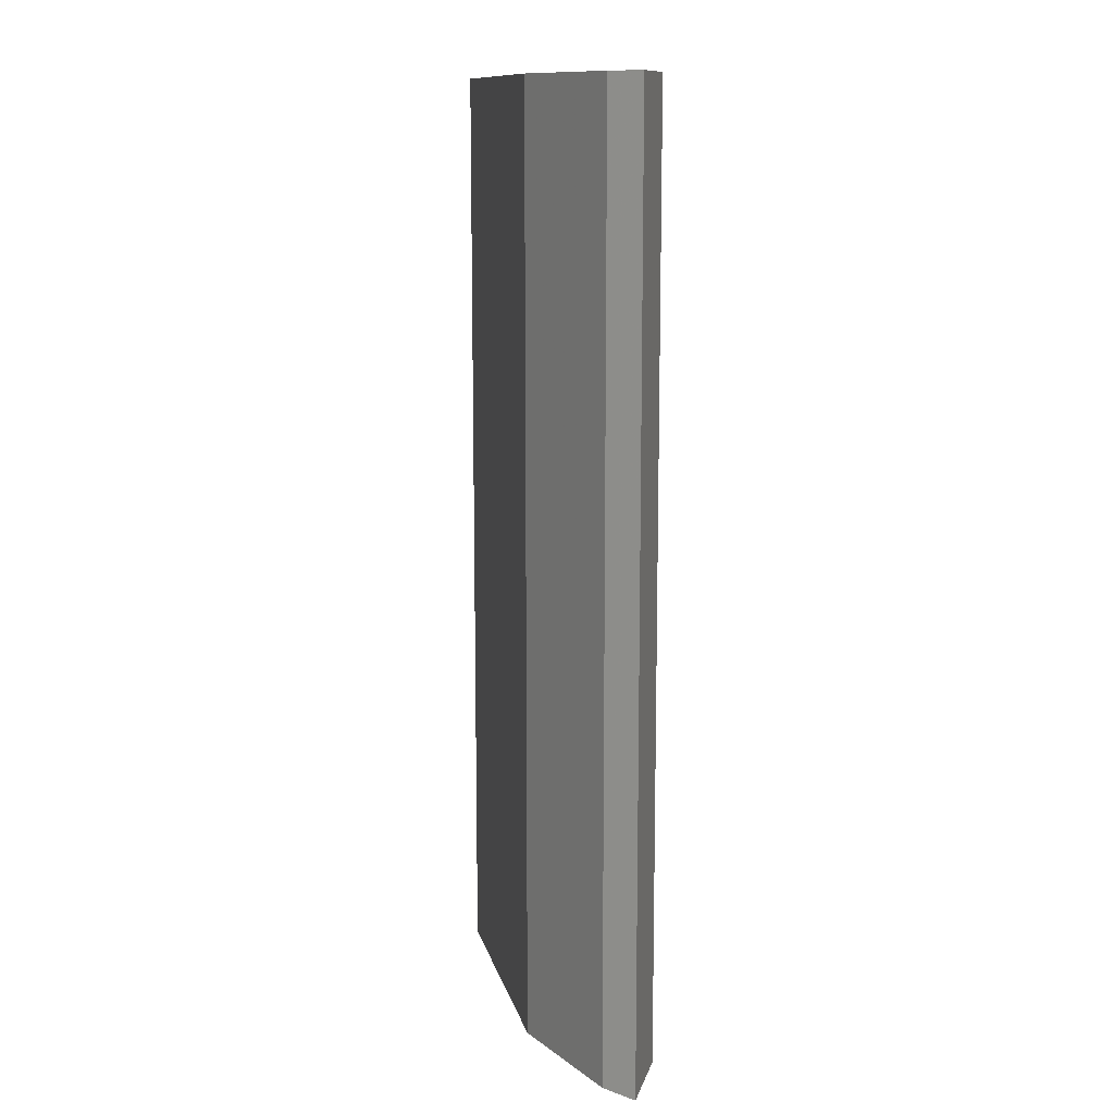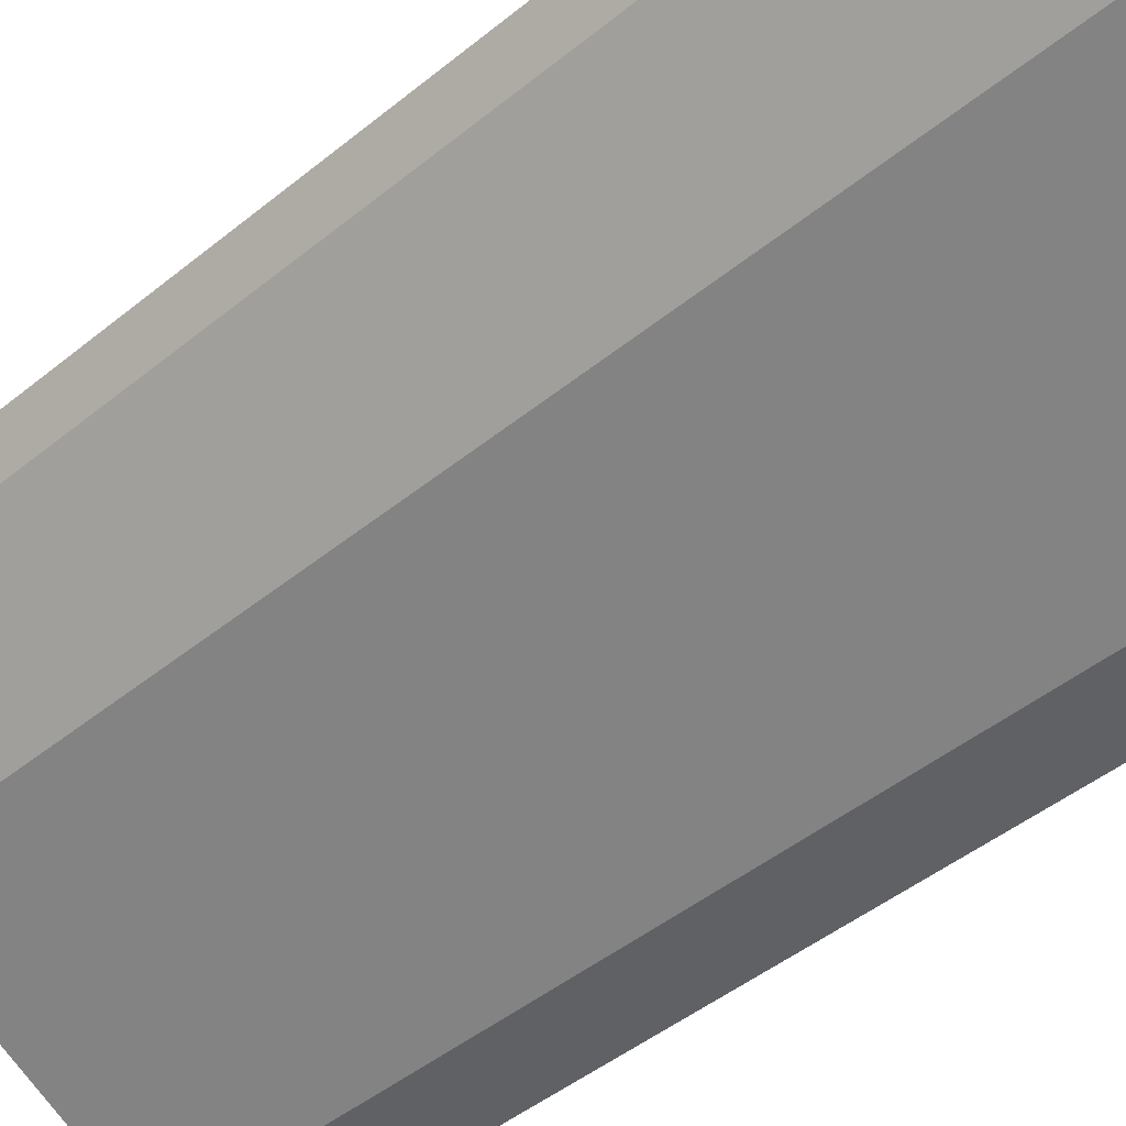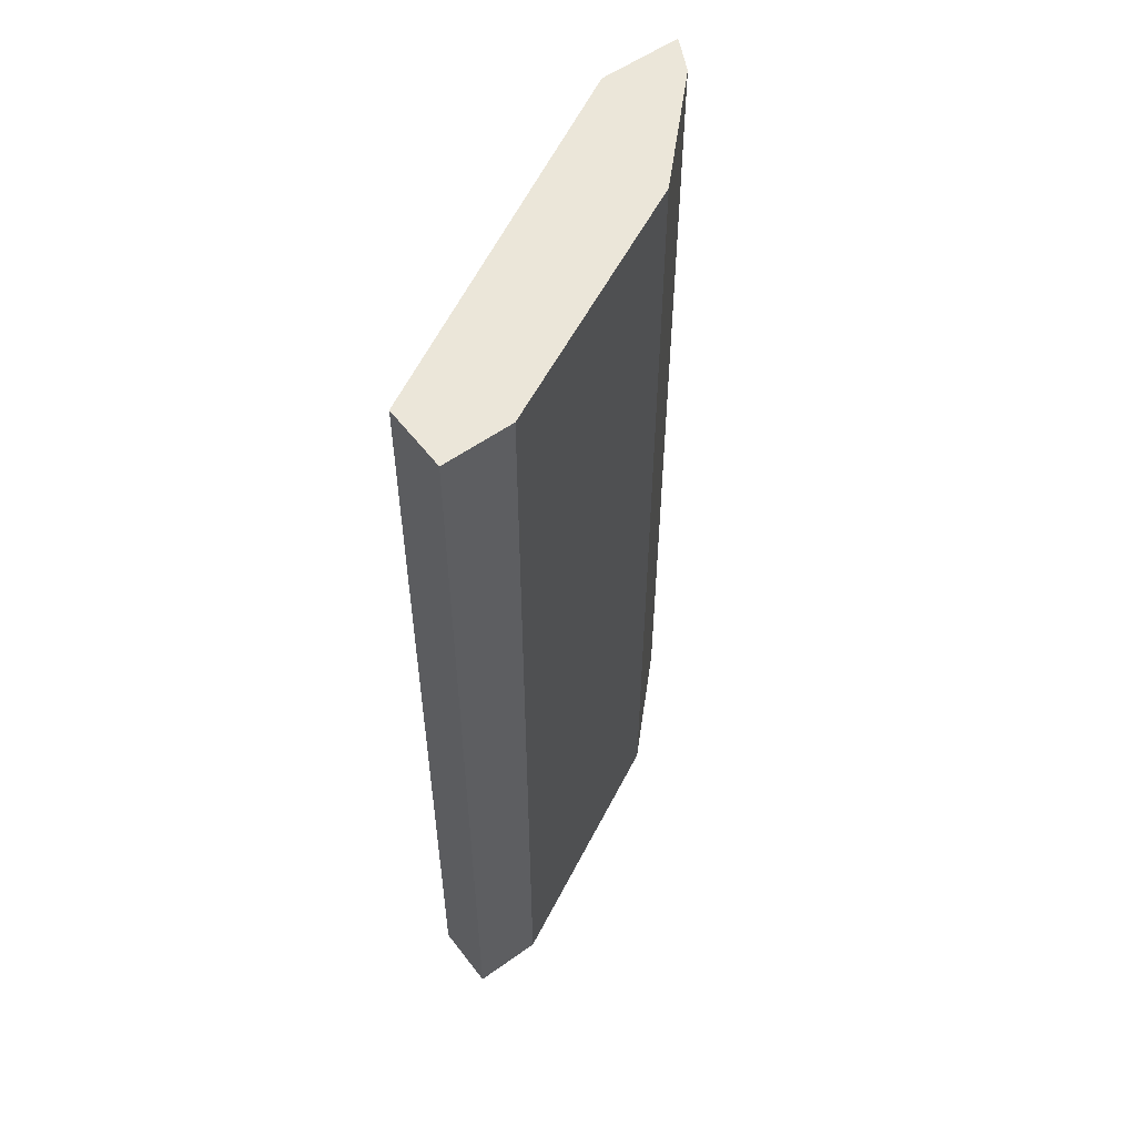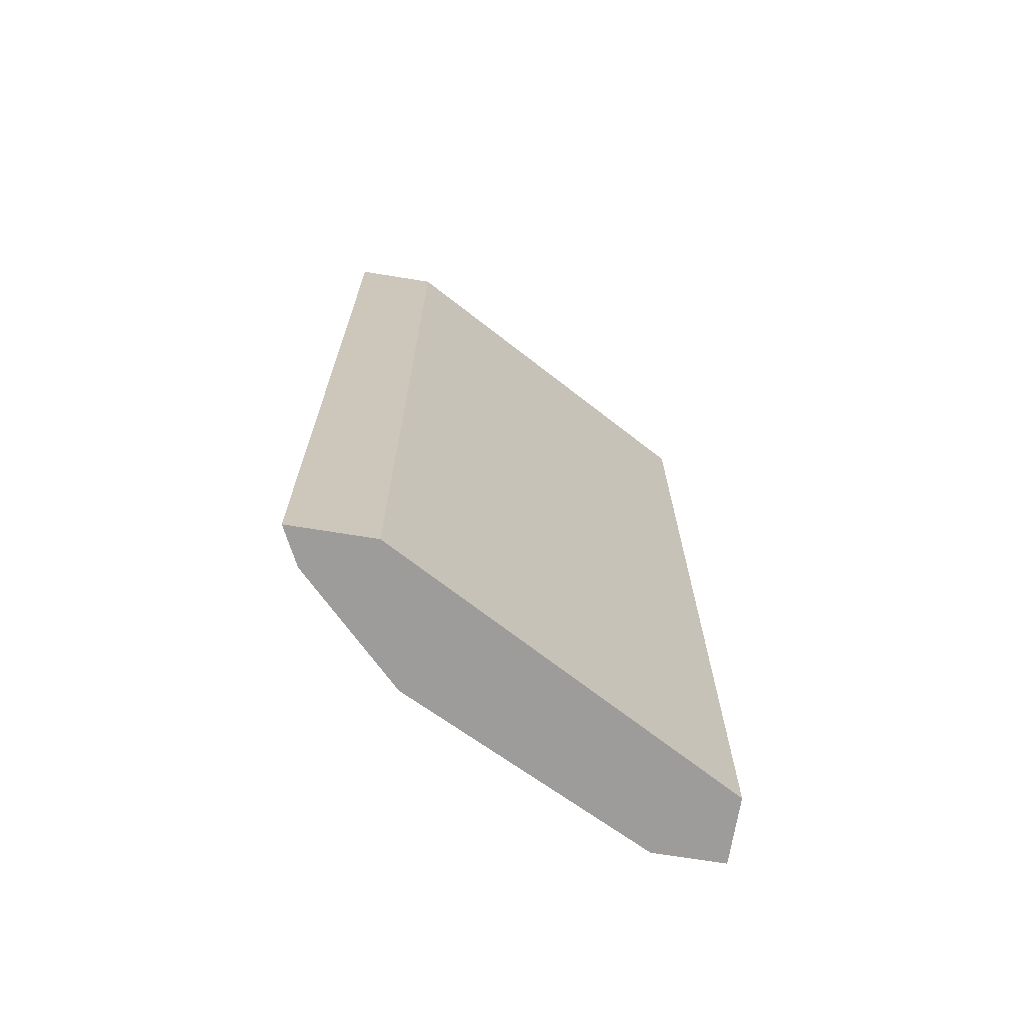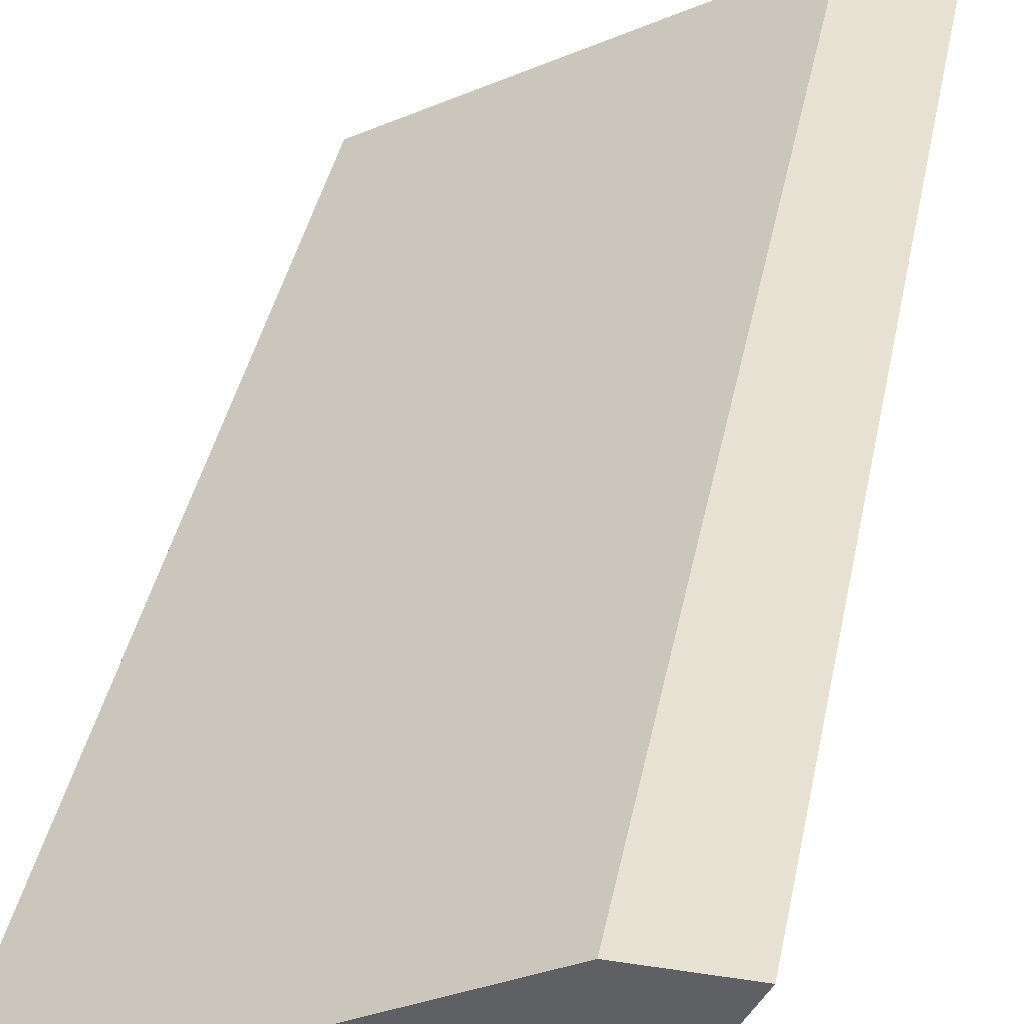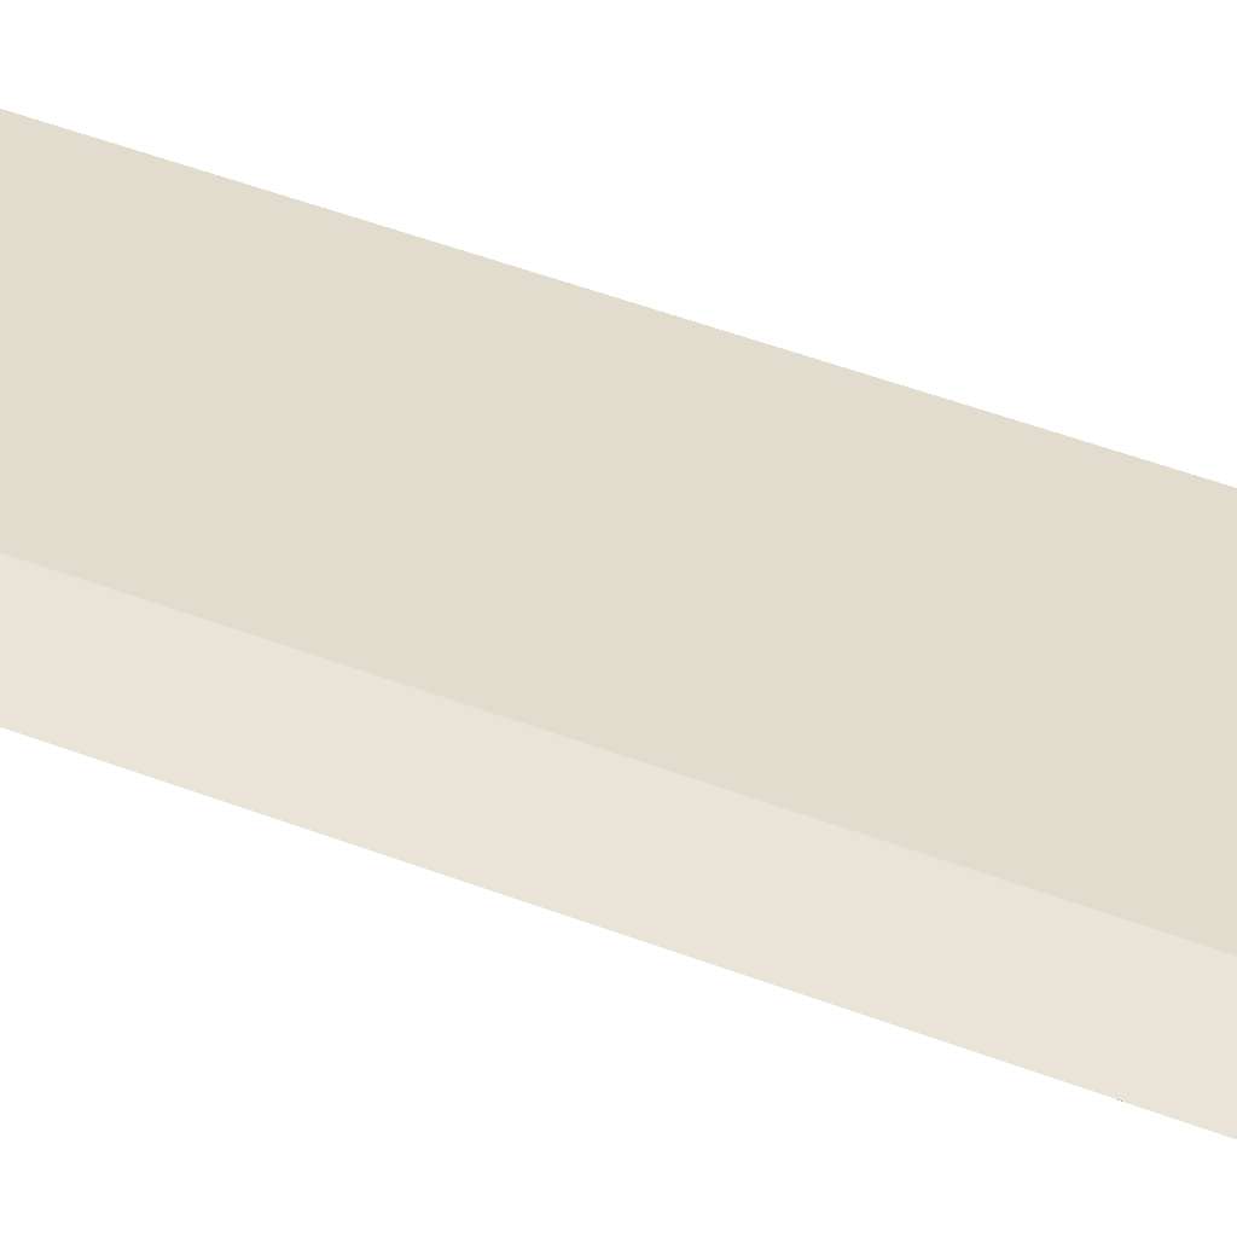
<metadata>
{"format":"obj","ext":"obj","renderer":"f3d","projection":"perspective","resolution":1024,"background":"white","views":[{"elev":12.1,"azim":103.7,"up":"+Z"},{"elev":-45.4,"azim":133.3,"up":"+Y"},{"elev":55.7,"azim":-36.8,"up":"+Z"},{"elev":-70.0,"azim":170.8,"up":"+Z"},{"elev":38.8,"azim":11.0,"up":"+Y"},{"elev":61.1,"azim":110.1,"up":"+Y"}]}
</metadata>
<code>
v 0.05753 -0.3367 -0.7774
v 0.265 -0.2227 -0.7774
v 0.05753 -0.3763 -0.7774
v 0.05753 -0.3367 -0.2121
v 0.3145 -0.2227 -0.7774
v 0.265 -0.2227 -0.2121
v 0.09904 -0.3763 -0.7774
v 0.05753 -0.3763 -0.2121
v 0.312 -0.2277 -0.7774
v 0.3145 -0.2227 -0.2121
v 0.1536 -0.3491 -0.7774
v 0.09904 -0.3763 -0.2121
v 0.3037 -0.2443 -0.7774
v 0.3037 -0.2443 -0.2121
v 0.1783 -0.3367 -0.7774
v 0.1841 -0.3338 -0.2121
v 0.1666 -0.3426 -0.2121
v 0.2839 -0.2641 -0.7774
v 0.2839 -0.2641 -0.2121
v 0.2443 -0.3037 -0.7774
v 0.2443 -0.3037 -0.2121
f 4 21 19
f 9 10 14
f 4 19 14
f 4 14 10
f 4 10 6
f 5 10 9
f 7 11 12
f 9 14 13
f 13 19 18
f 11 16 17
f 11 17 12
f 13 14 19
f 15 20 16
f 16 20 21
f 18 19 21
f 18 21 20
f 4 16 21
f 11 15 16
f 4 17 16
f 1 18 20
f 4 8 12
f 4 12 17
f 1 2 5
f 1 5 9
f 1 9 13
f 1 20 15
f 1 15 11
f 1 11 7
f 1 7 3
f 1 13 18
f 1 8 4
f 1 4 6
f 1 6 2
f 2 6 10
f 2 10 5
f 3 7 12
f 1 3 8
f 3 12 8

</code>
